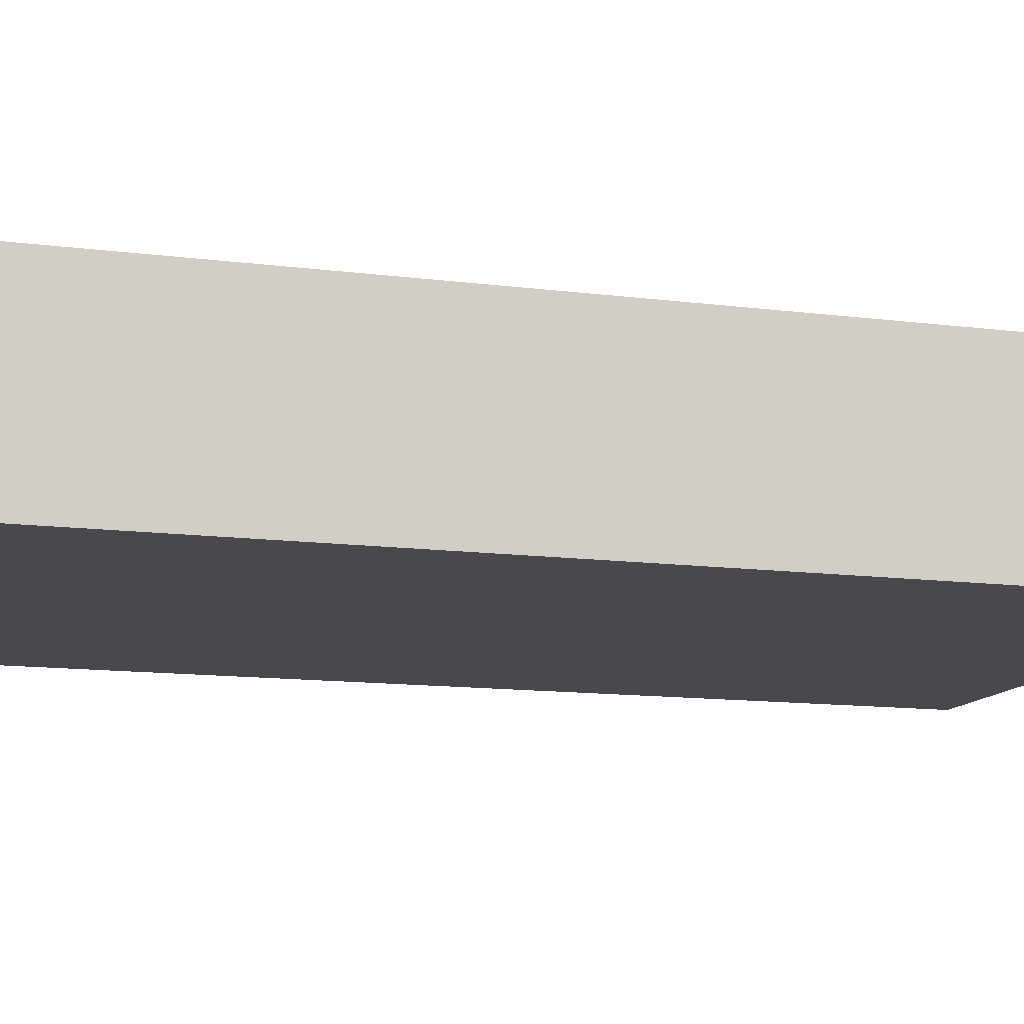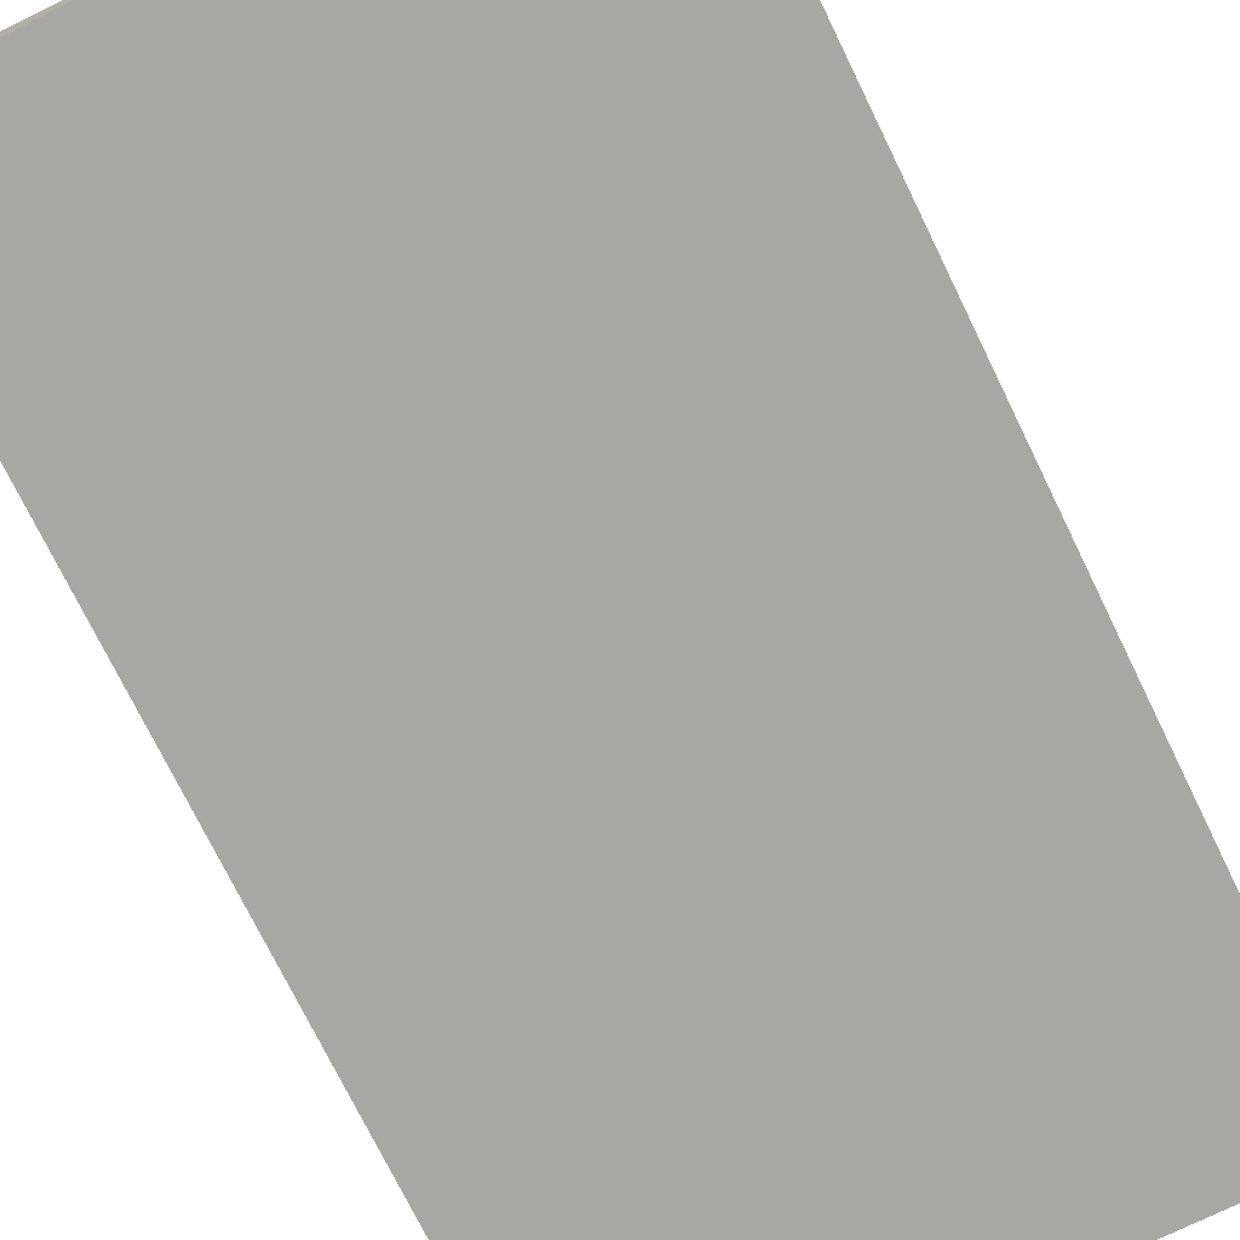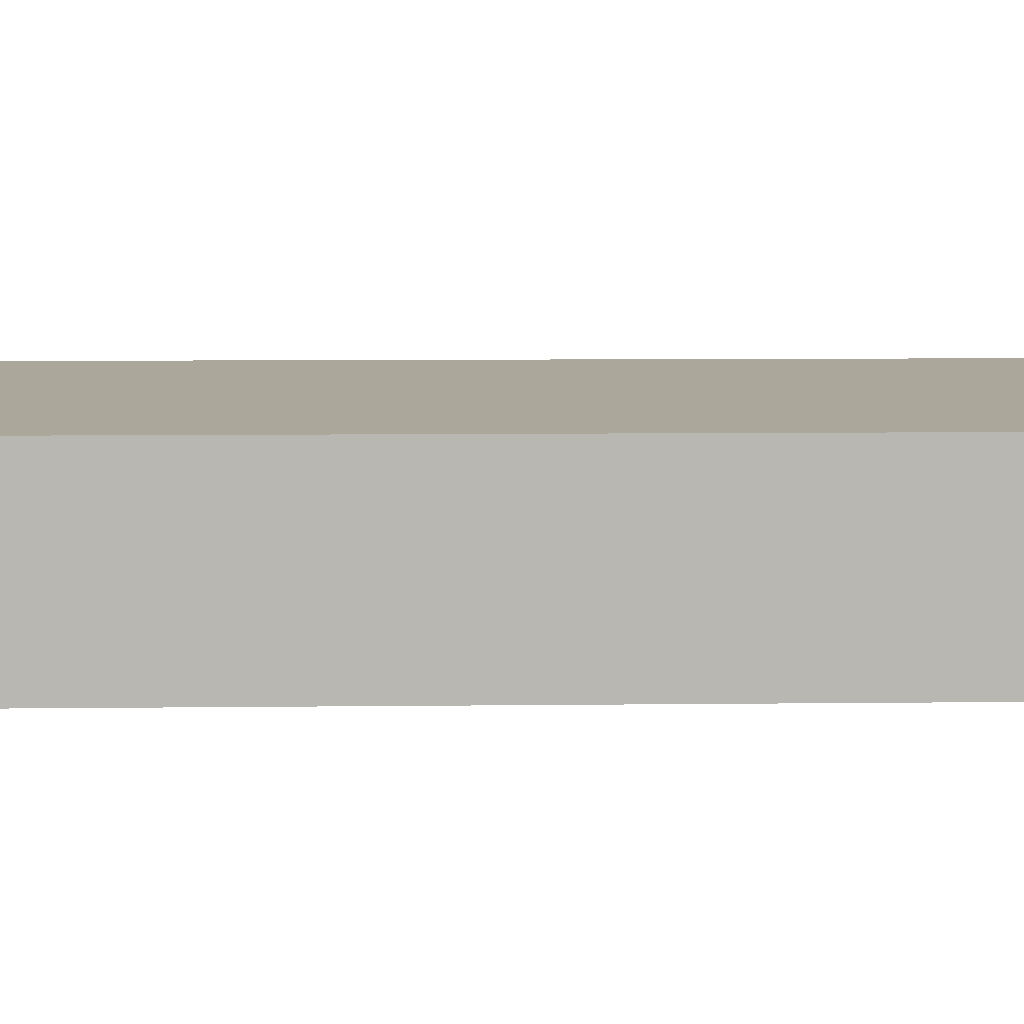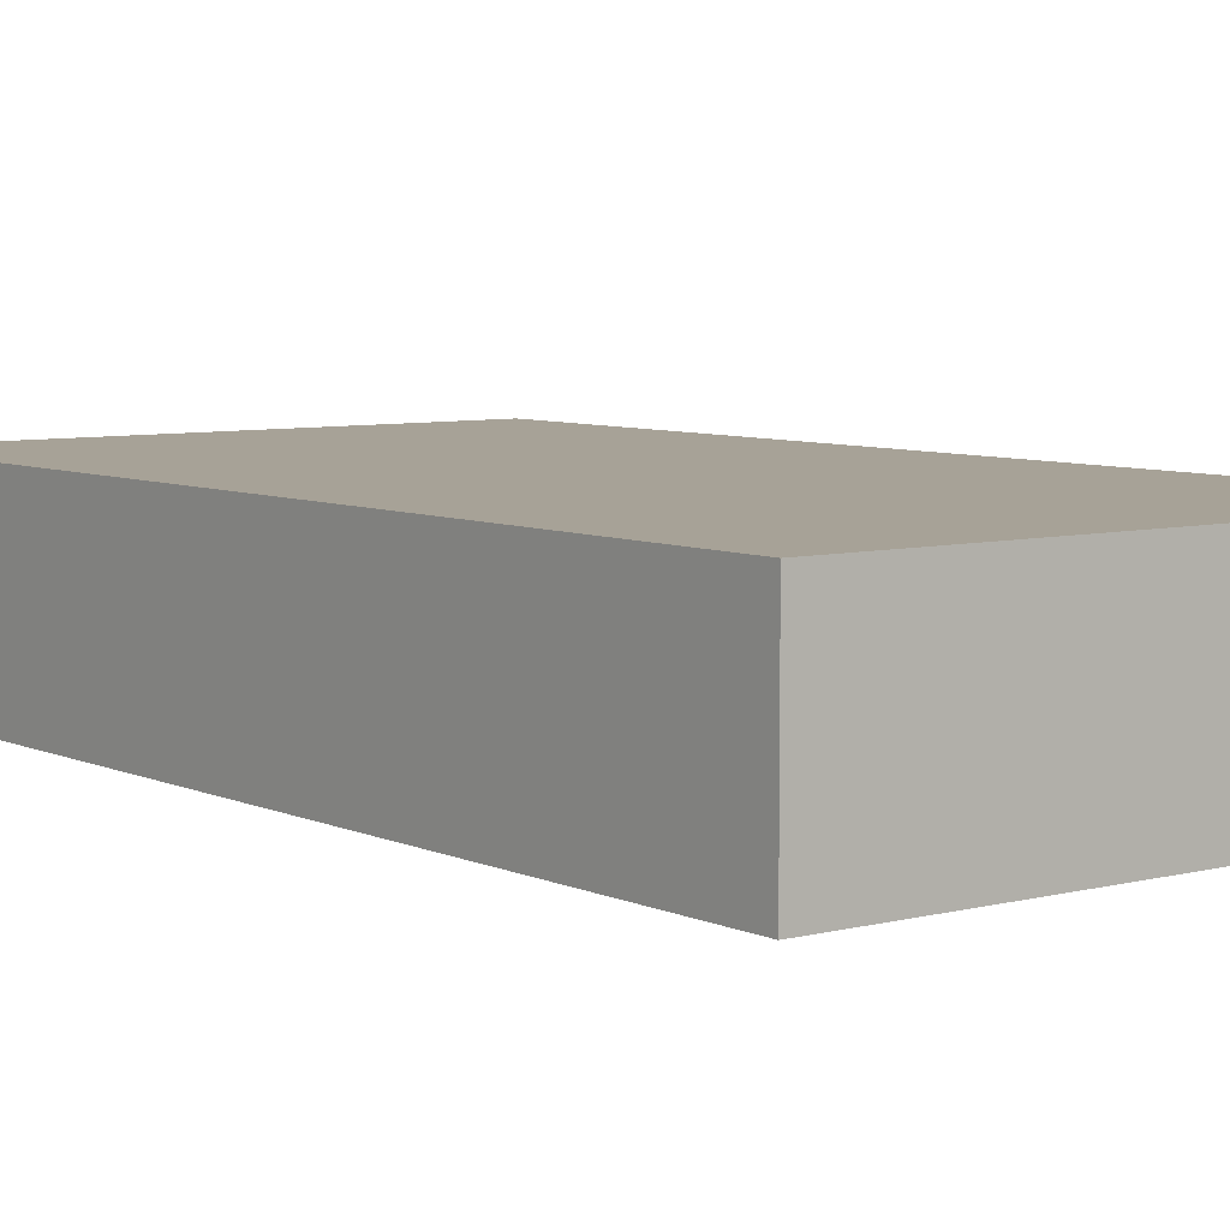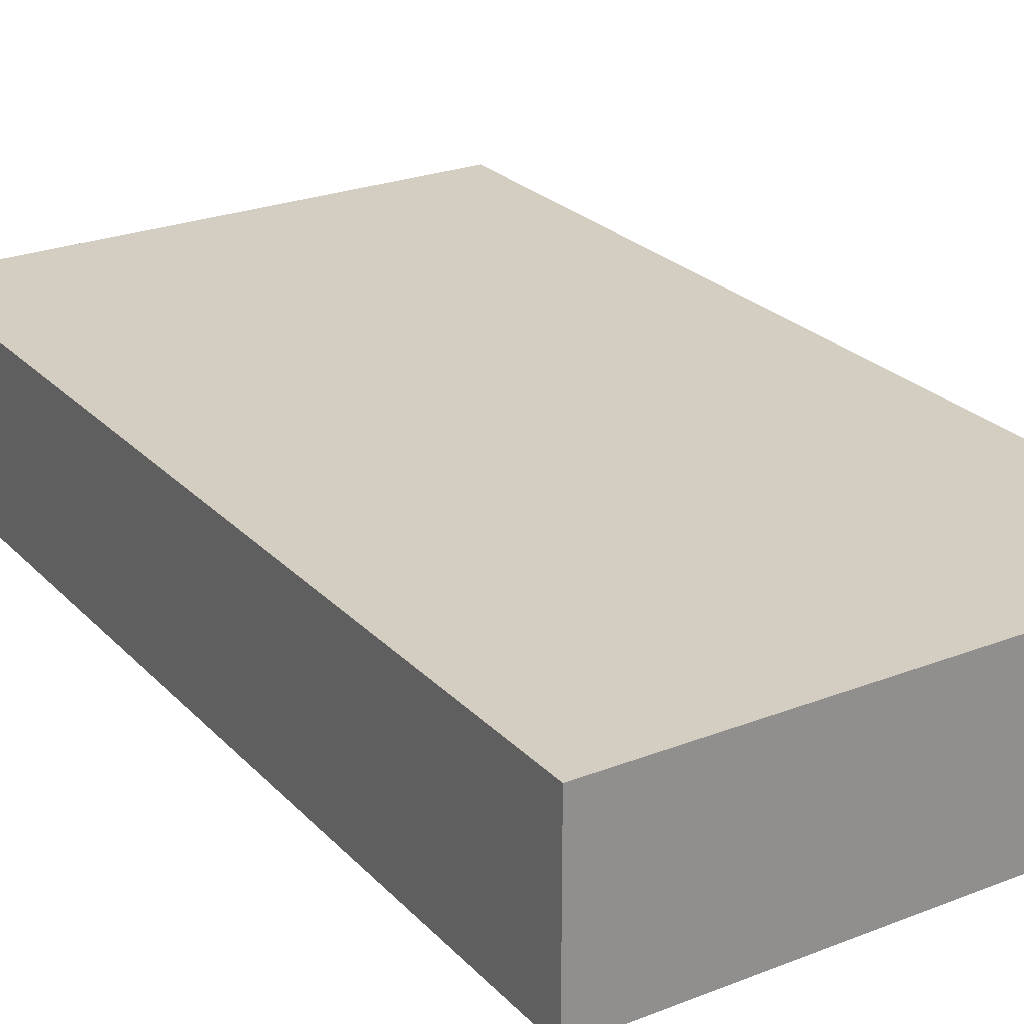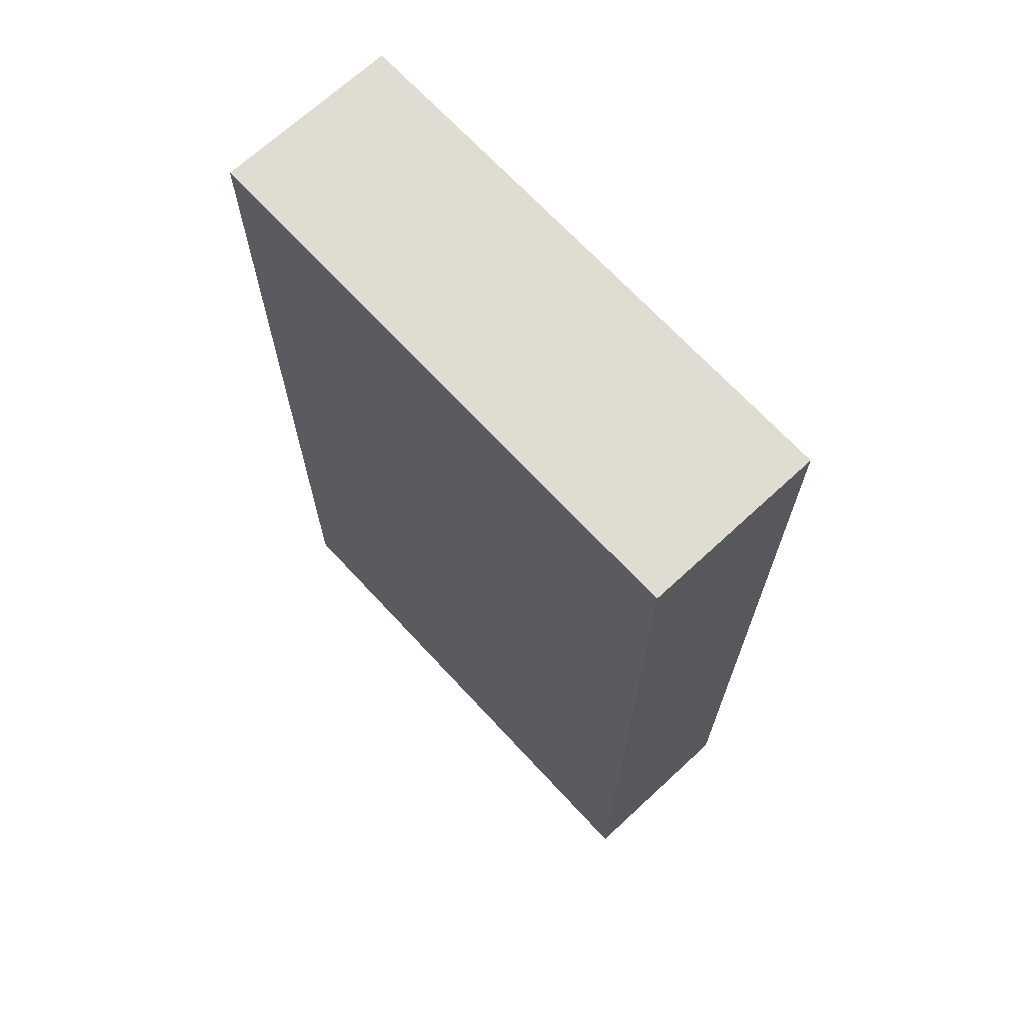
<metadata>
{"format":"obj","ext":"obj","renderer":"f3d","projection":"perspective","resolution":1024,"background":"white","views":[{"elev":-12.3,"azim":-107.1,"up":"+Z"},{"elev":-74.6,"azim":26.1,"up":"+Z"},{"elev":8.1,"azim":-91.8,"up":"+Z"},{"elev":6.6,"azim":142.7,"up":"+Z"},{"elev":25.0,"azim":147.7,"up":"+Z"},{"elev":69.1,"azim":47.2,"up":"+Y"}]}
</metadata>
<code>
g SM_Clopes07
v 0.02883 -0.05127 0.009557
v -0.02883 -0.05127 0.009557
v -0.02883 0.05127 0.009557
v 0.02883 0.05127 0.009557
v -0.02883 -0.05127 0.009557
v -0.02883 -0.05127 -0.009557
v -0.02883 0.05127 -0.009557
v -0.02883 0.05127 0.009557
v -0.02883 -0.05127 -0.009557
v 0.02883 -0.05127 -0.009557
v 0.02883 0.05127 -0.009557
v -0.02883 0.05127 -0.009557
v -0.02883 -0.05127 0.009557
v 0.02883 -0.05127 0.009557
v 0.02883 -0.05127 -0.009557
v -0.02883 -0.05127 -0.009557
v -0.02883 0.05127 -0.009557
v 0.02883 0.05127 -0.009557
v 0.02883 0.05127 0.009557
v -0.02883 0.05127 0.009557
v 0.02883 -0.05127 -0.009557
v 0.02883 -0.05127 0.009557
v 0.02883 0.05127 0.009557
v 0.02883 0.05127 -0.009557
g SM_Clopes07_0
f 3 2 1
f 4 3 1
f 7 6 5
f 8 7 5
f 11 10 9
f 12 11 9
f 15 14 13
f 16 15 13
f 19 18 17
f 20 19 17
f 23 22 21
f 24 23 21

</code>
